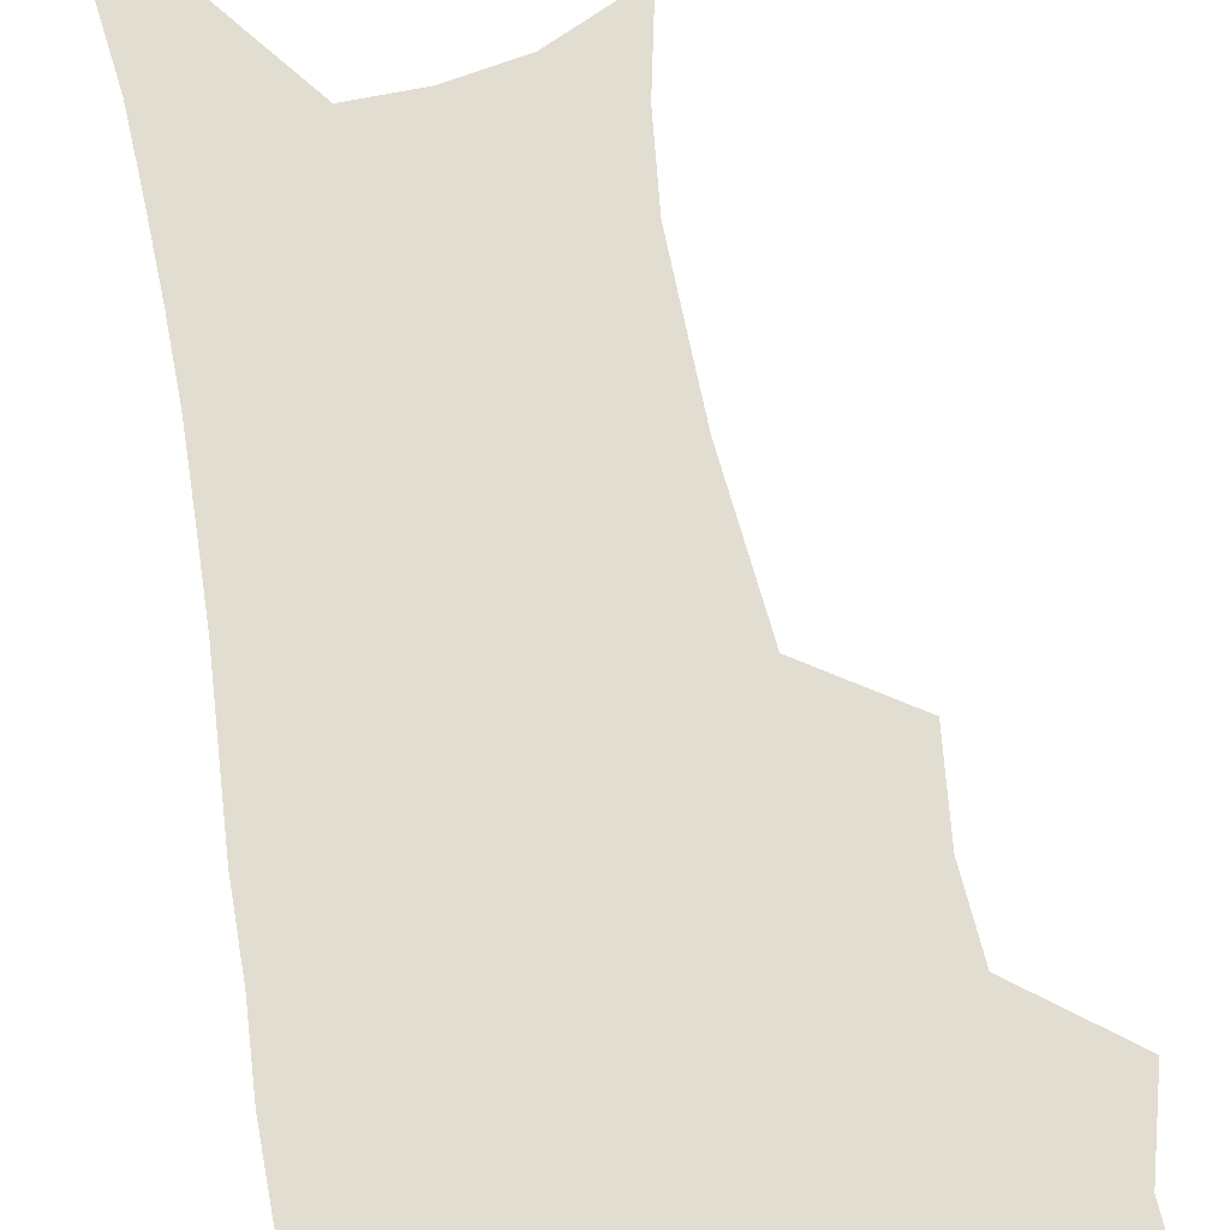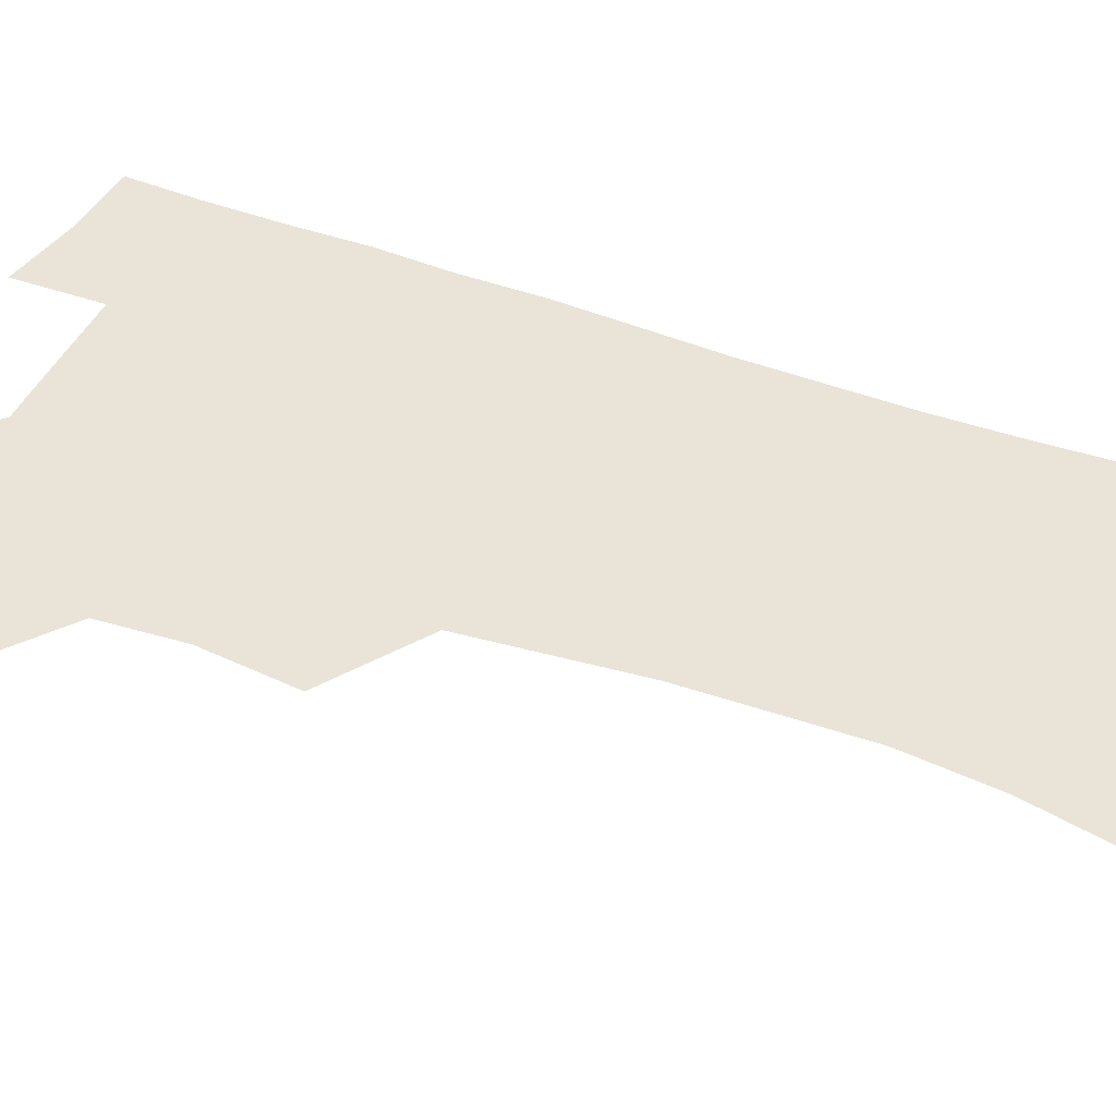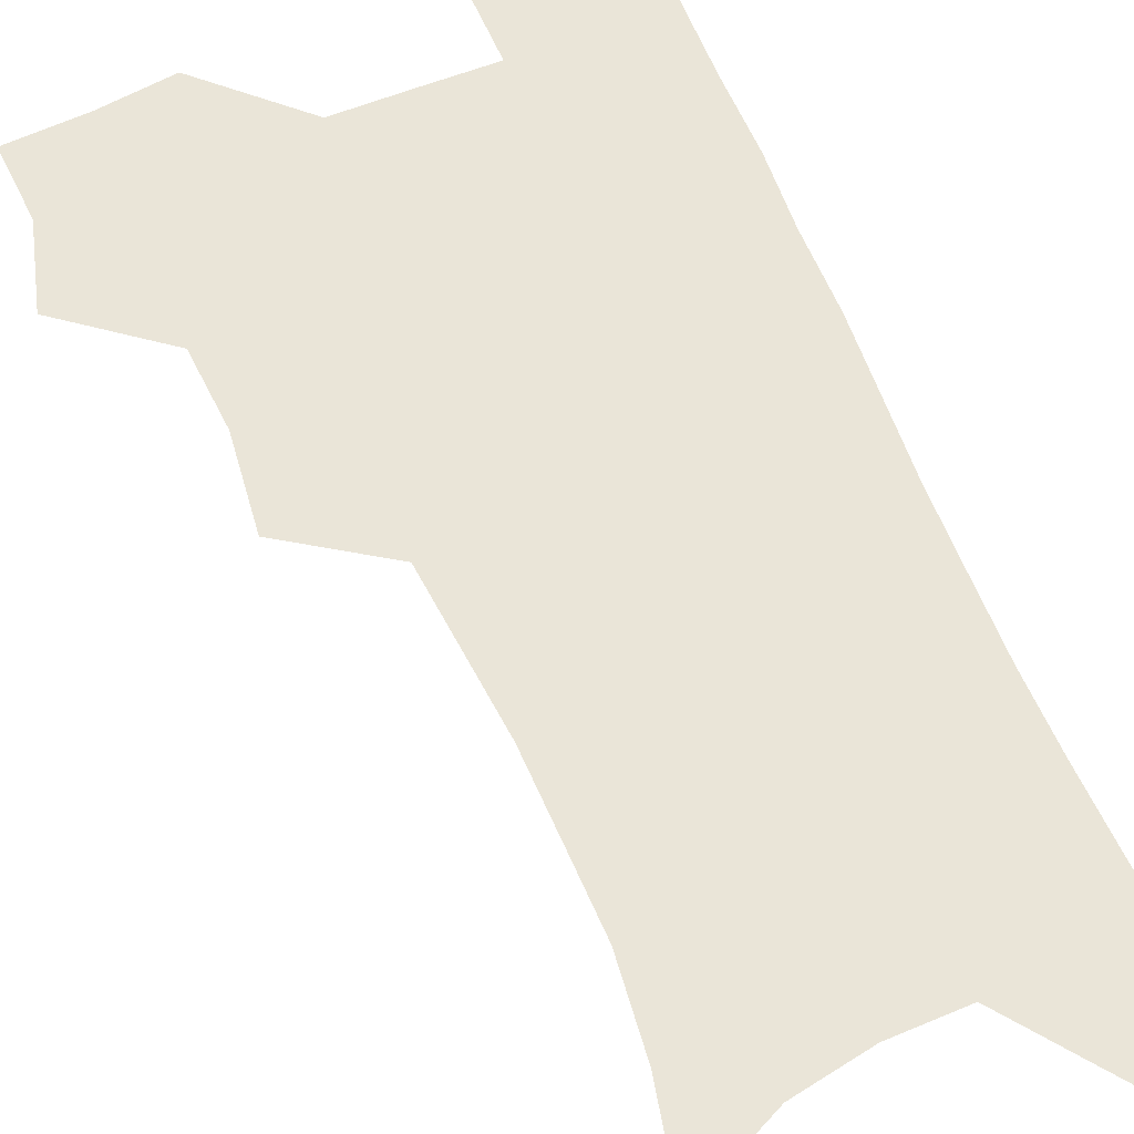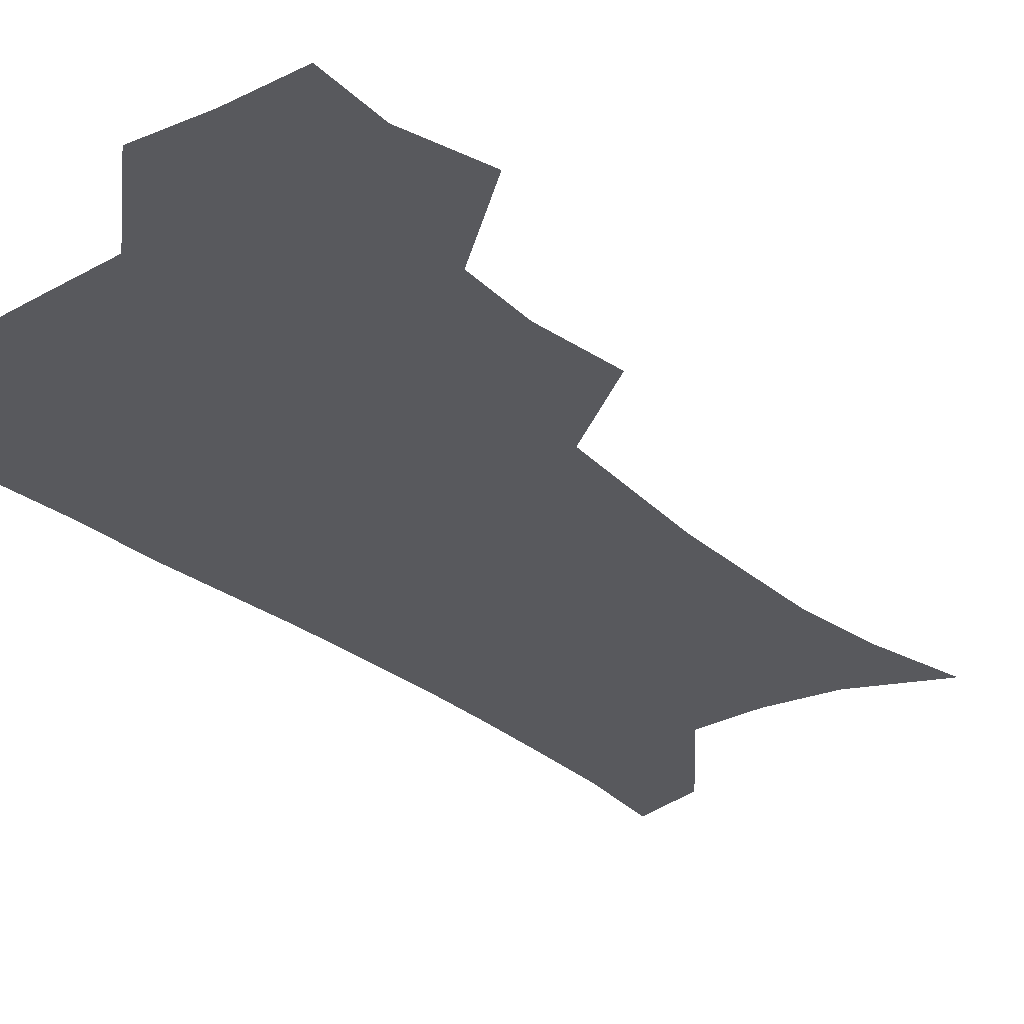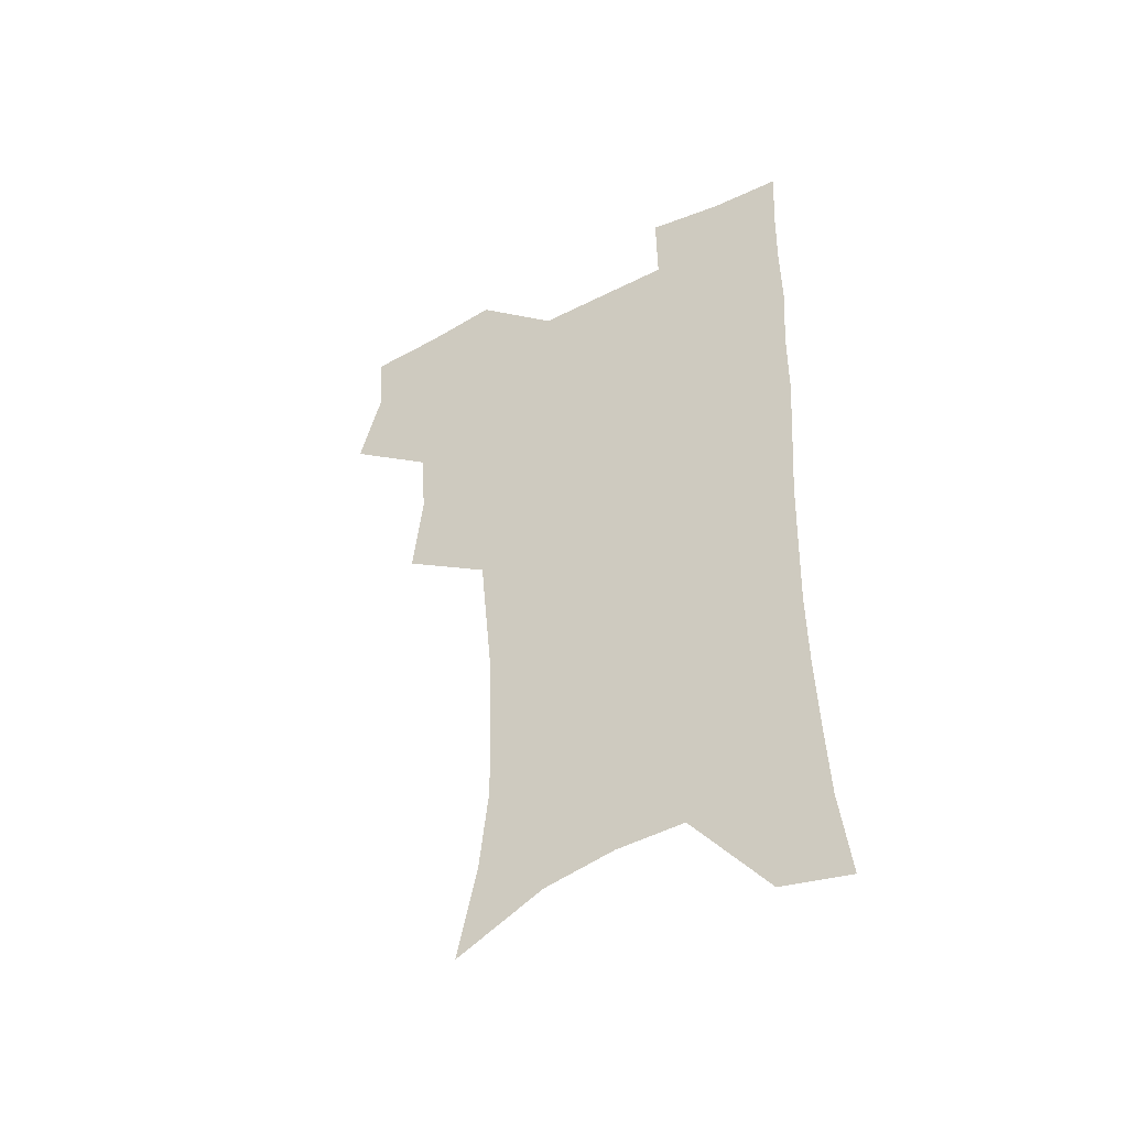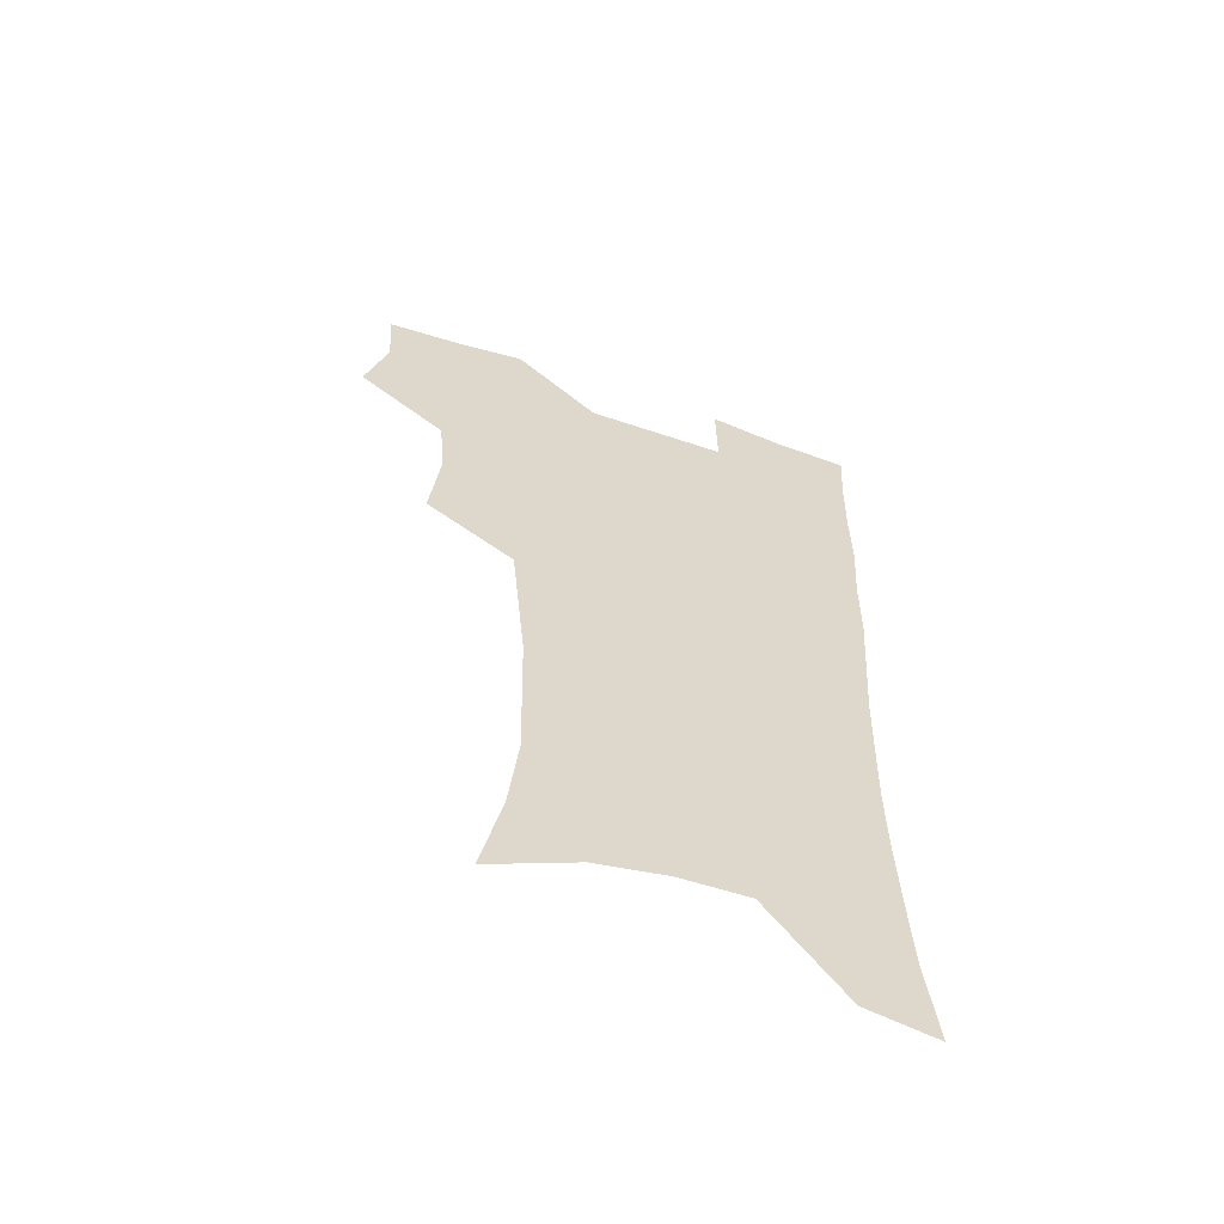
<metadata>
{"format":"obj","ext":"obj","renderer":"f3d","projection":"perspective","resolution":1024,"background":"white","views":[{"elev":68.6,"azim":169.8,"up":"+Z"},{"elev":42.9,"azim":-66.5,"up":"+Z"},{"elev":59.6,"azim":-22.2,"up":"+Z"},{"elev":-29.8,"azim":-140.3,"up":"+Z"},{"elev":-47.7,"azim":29.7,"up":"+Y"},{"elev":-60.7,"azim":-19.0,"up":"+Y"}]}
</metadata>
<code>
v 473.9 504.6 0
v 482.8 537 0
v 481.1 566.4 0
v 507.8 410.8 0
v 511.7 446.7 0
v 509.6 477.2 0
v 516.3 510.1 0
v 514.1 538.7 0
v 511 568.4 0
v 538.8 189.1 0
v 546.9 227.3 0
v 550.6 261.9 0
v 550 292.4 0
v 549.4 325.4 0
v 546.5 356.1 0
v 543.6 387.3 0
v 545.1 422 0
v 544.2 451.8 0
v 545.3 482.4 0
v 545.7 511.2 0
v 543.8 540.2 0
v 539.8 572.7 0
v 574.1 206.4 0
v 577.5 240.7 0
v 578.1 272.2 0
v 577.1 302.1 0
v 576.9 334.7 0
v 576 365.9 0
v 575 396.3 0
v 574.1 425.5 0
v 574 454.7 0
v 574.7 483.6 0
v 575.8 511.9 0
v 574 540.2 0
v 602.8 211.9 0
v 603.5 244.3 0
v 603.8 277.6 0
v 603.4 308.3 0
v 602.9 338.3 0
v 602.5 368.4 0
v 602.4 399.4 0
v 602.7 429 0
v 603 457.2 0
v 603 484.4 0
v 603.3 512.3 0
v 602.8 540.4 0
v 630.4 212.5 0
v 629.2 247.7 0
v 628.7 279.1 0
v 628.5 309.3 0
v 628.4 339.6 0
v 629 366.8 0
v 628.8 399.6 0
v 629.4 428.1 0
v 629.7 456.9 0
v 630.8 484 0
v 631.1 512.4 0
v 631.3 540.3 0
v 631 574.3 0
v 661.4 171.5 0
v 656.9 209.3 0
v 655 243.4 0
v 653.9 275.6 0
v 654.3 305.2 0
v 653.8 337 0
v 655.2 365.3 0
v 657 394 0
v 656.6 425.7 0
v 658.1 454 0
v 659 482.6 0
v 658.9 511.8 0
v 659.9 539.7 0
v 662 568.8 0
v 689.4 165.5 0
v 685.2 201.2 0
v 683.6 233.1 0
v 682.5 265.1 0
v 682.1 296.4 0
v 682.8 327 0
v 683.6 357.8 0
v 685.4 387.9 0
v 687.2 418.2 0
v 687.4 449.9 0
v 689.1 479.3 0
v 688.8 509.7 0
v 689.4 538.6 0
v 690.8 567.2 0
f 6 7 1
f 1 7 2
f 7 8 2
f 2 8 3
f 8 9 3
f 16 17 4
f 4 17 5
f 17 18 5
f 5 18 6
f 18 19 6
f 6 19 7
f 19 20 7
f 7 20 8
f 20 21 8
f 8 21 9
f 21 22 9
f 10 23 11
f 23 24 11
f 11 24 12
f 24 25 12
f 12 25 13
f 25 26 13
f 13 26 14
f 26 27 14
f 14 27 15
f 27 28 15
f 15 28 16
f 28 29 16
f 16 29 17
f 29 30 17
f 17 30 18
f 30 31 18
f 18 31 19
f 31 32 19
f 19 32 20
f 32 33 20
f 20 33 21
f 33 34 21
f 21 34 22
f 23 35 24
f 35 36 24
f 24 36 25
f 36 37 25
f 25 37 26
f 37 38 26
f 26 38 27
f 38 39 27
f 27 39 28
f 39 40 28
f 28 40 29
f 40 41 29
f 29 41 30
f 41 42 30
f 30 42 31
f 42 43 31
f 31 43 32
f 43 44 32
f 32 44 33
f 44 45 33
f 33 45 34
f 45 46 34
f 35 47 36
f 47 48 36
f 36 48 37
f 48 49 37
f 37 49 38
f 49 50 38
f 38 50 39
f 50 51 39
f 39 51 40
f 51 52 40
f 40 52 41
f 52 53 41
f 41 53 42
f 53 54 42
f 42 54 43
f 54 55 43
f 43 55 44
f 55 56 44
f 44 56 45
f 56 57 45
f 45 57 46
f 57 58 46
f 60 61 47
f 47 61 48
f 61 62 48
f 48 62 49
f 62 63 49
f 49 63 50
f 63 64 50
f 50 64 51
f 64 65 51
f 51 65 52
f 65 66 52
f 52 66 53
f 66 67 53
f 53 67 54
f 67 68 54
f 54 68 55
f 68 69 55
f 55 69 56
f 69 70 56
f 56 70 57
f 70 71 57
f 57 71 58
f 71 72 58
f 58 72 59
f 72 73 59
f 60 74 61
f 74 75 61
f 61 75 62
f 75 76 62
f 62 76 63
f 76 77 63
f 63 77 64
f 77 78 64
f 64 78 65
f 78 79 65
f 65 79 66
f 79 80 66
f 66 80 67
f 80 81 67
f 67 81 68
f 81 82 68
f 68 82 69
f 82 83 69
f 69 83 70
f 83 84 70
f 70 84 71
f 84 85 71
f 71 85 72
f 85 86 72
f 72 86 73
f 86 87 73

</code>
